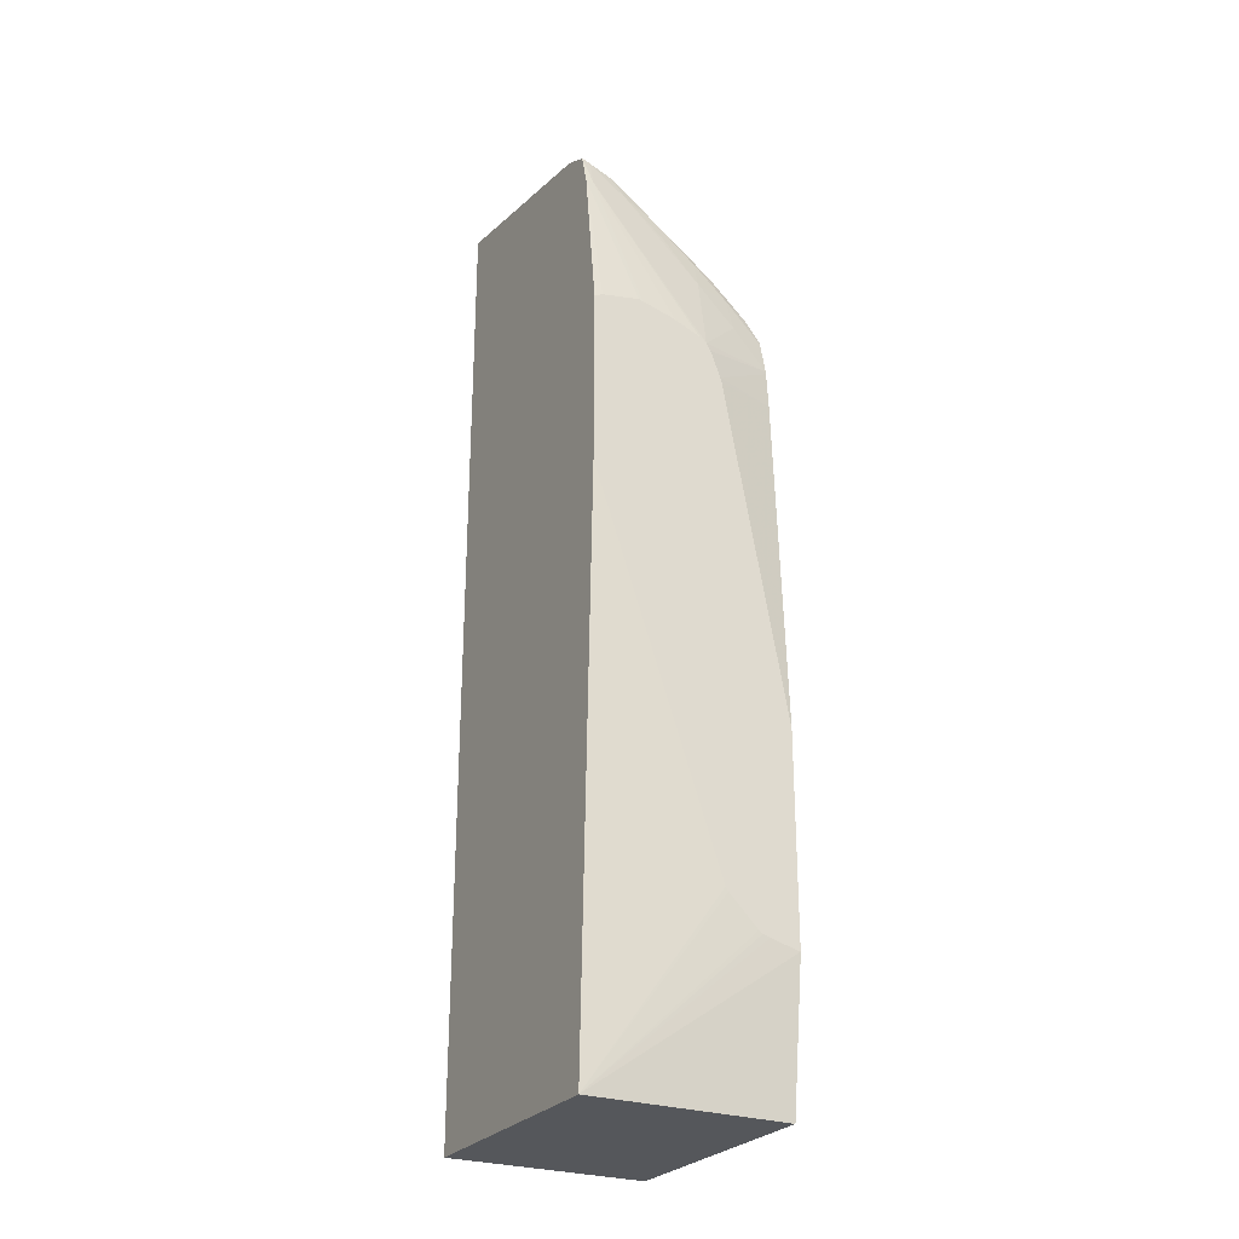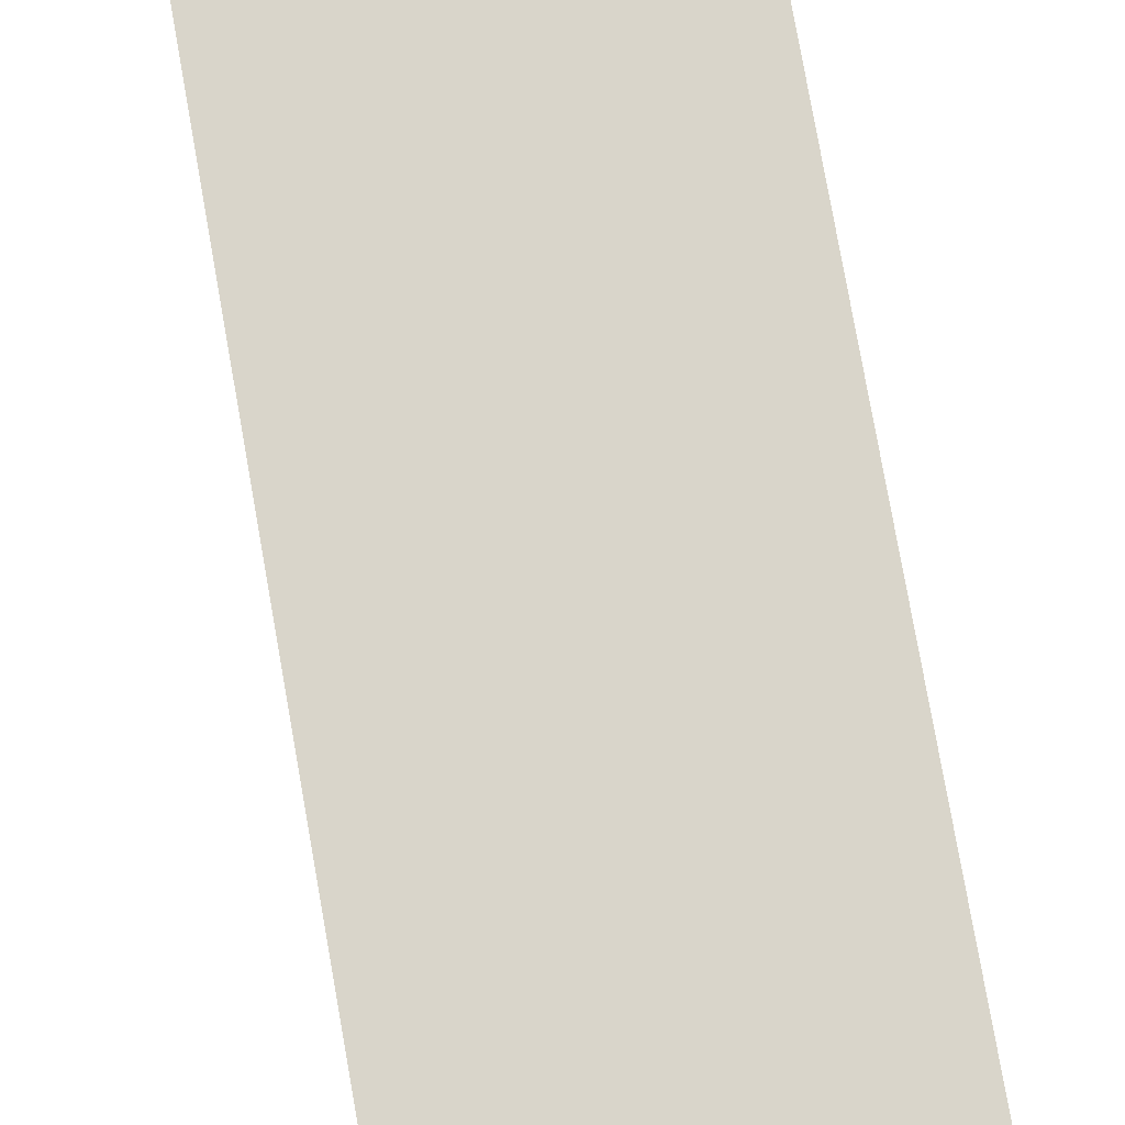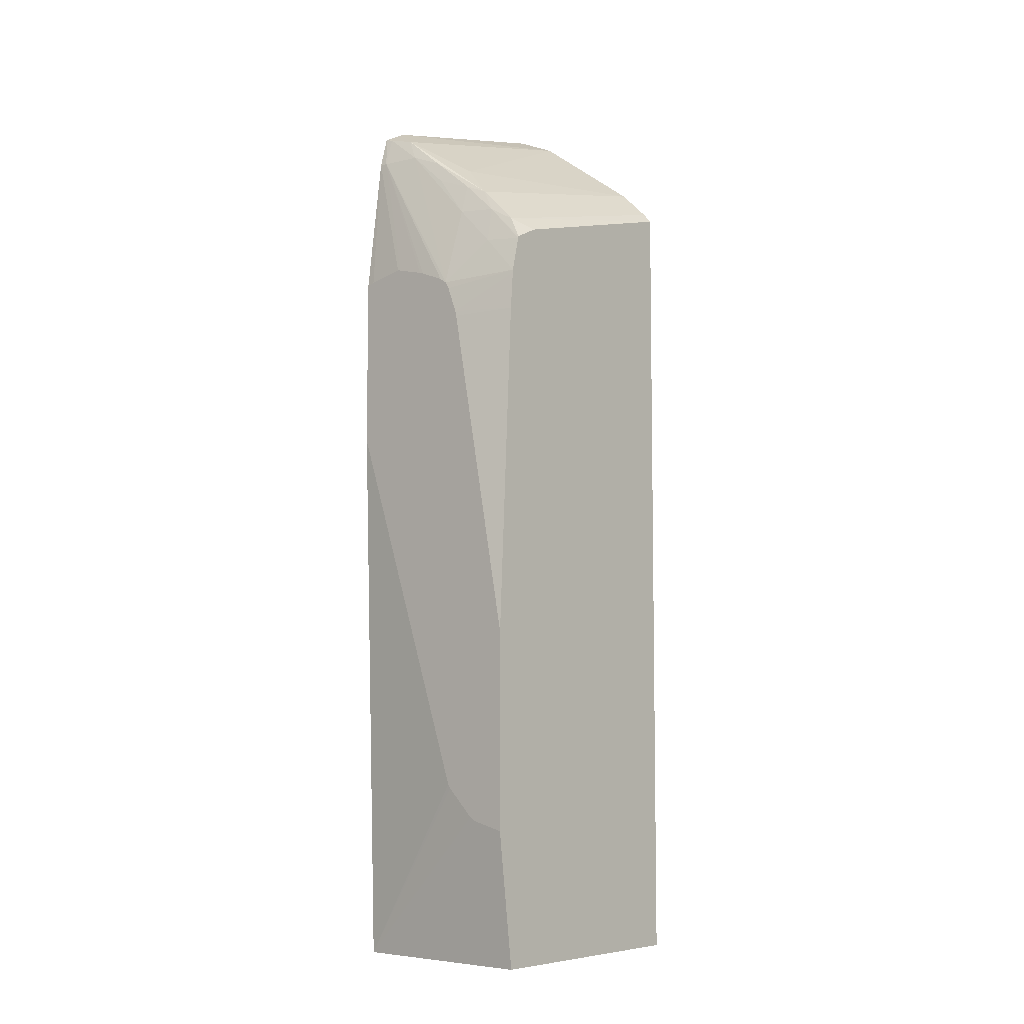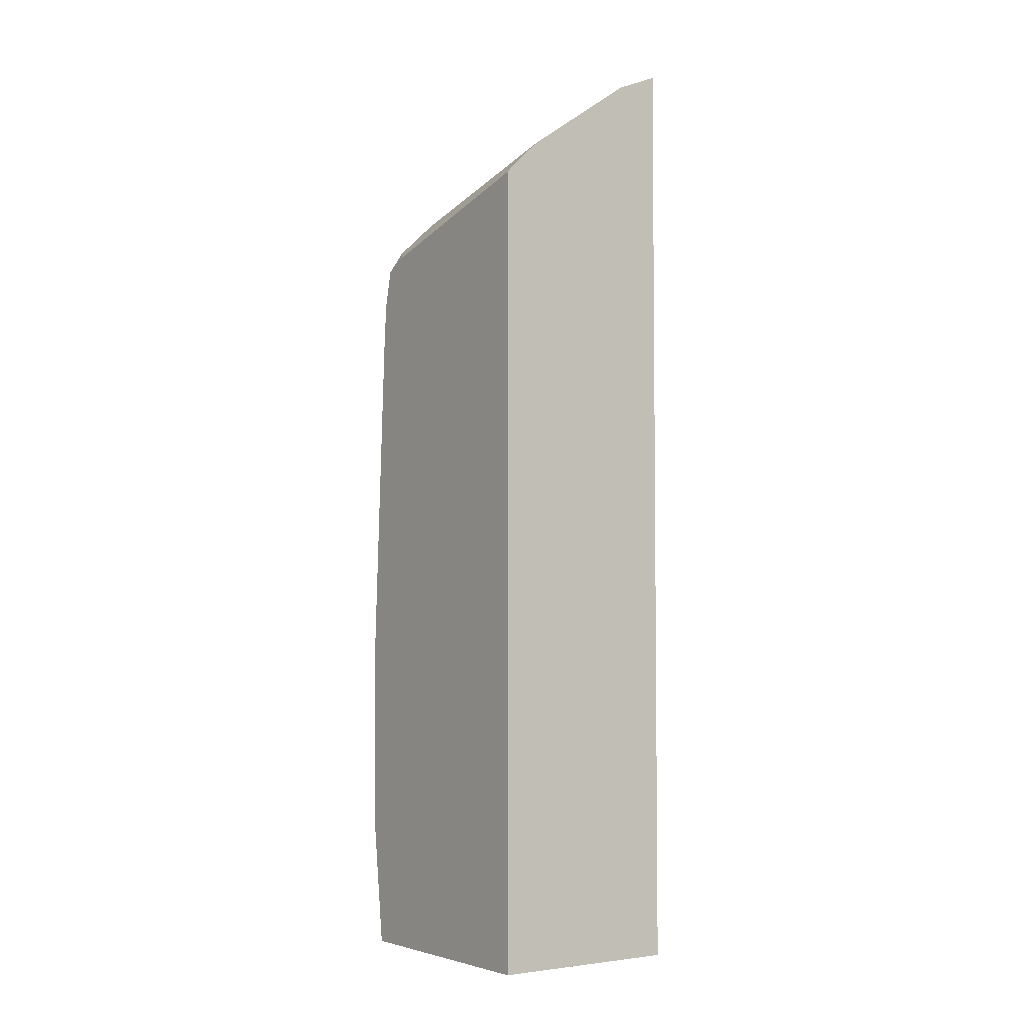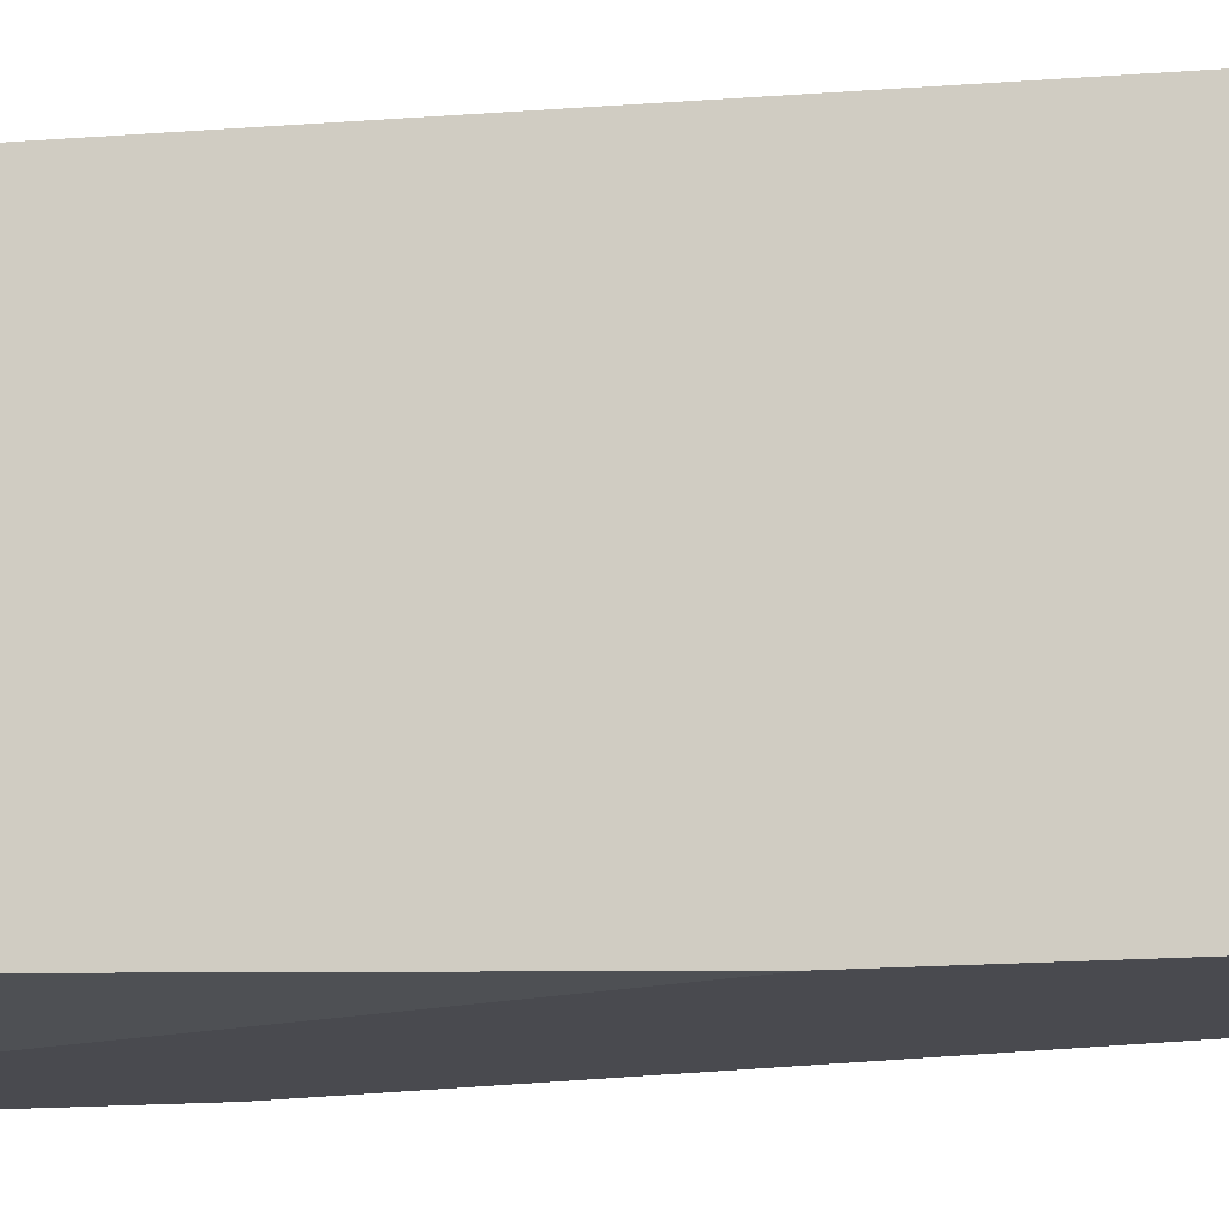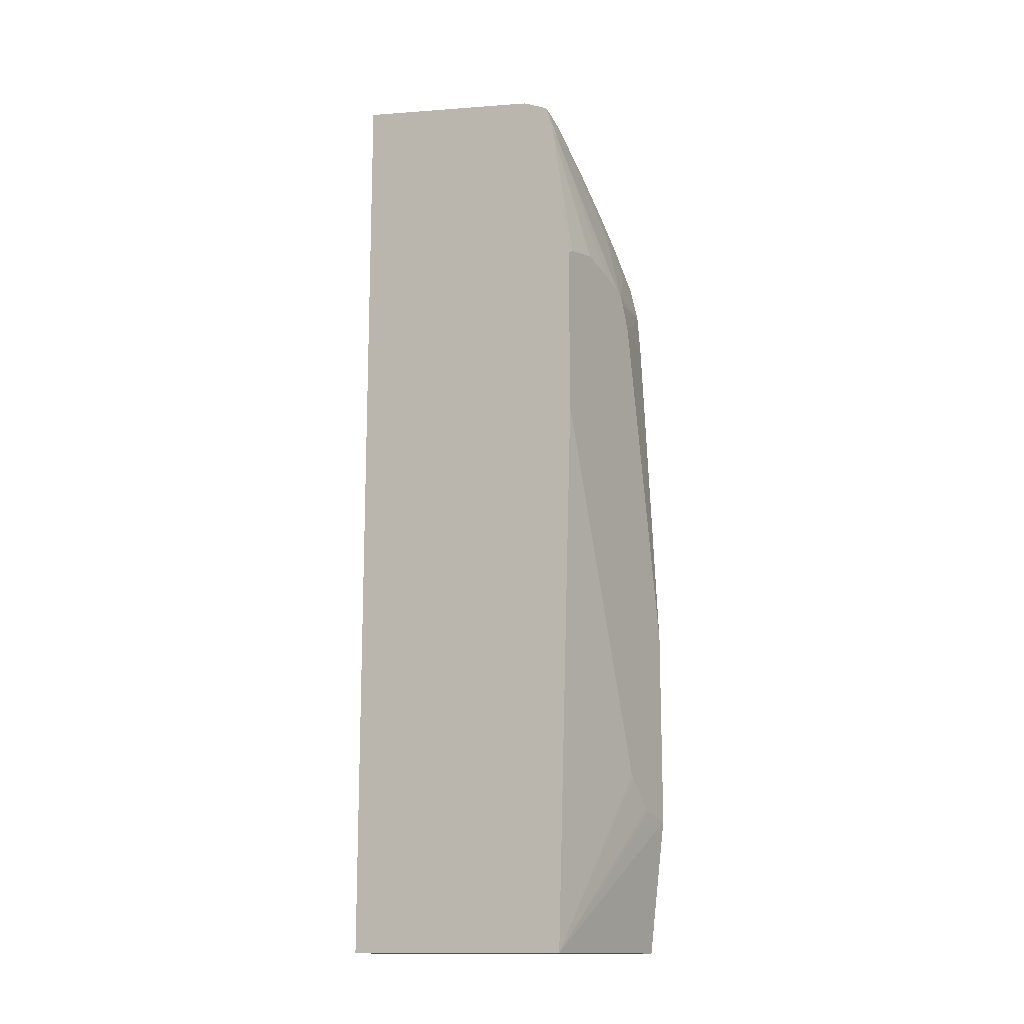
<metadata>
{"format":"obj","ext":"obj","renderer":"f3d","projection":"perspective","resolution":1024,"background":"white","views":[{"elev":-26.8,"azim":151.2,"up":"+Y"},{"elev":74.6,"azim":-9.9,"up":"+Z"},{"elev":-6.4,"azim":-139.0,"up":"+Y"},{"elev":-4.1,"azim":-35.2,"up":"+Y"},{"elev":-13.6,"azim":100.9,"up":"+Z"},{"elev":-14.3,"azim":121.5,"up":"+Y"}]}
</metadata>
<code>
v -0.00505 0.01008 -0.01687
v -0.00505 0.009496 -0.01978
v -0.005069 0.01007 -0.01687
v -0.00505 -0.003274 -0.01687
v -0.00505 0.009313 -0.02016
v -0.00552 0.009193 -0.0201
v -0.005679 0.009811 -0.01687
v -0.007785 -0.003274 -0.01687
v -0.00505 -0.003274 -0.02029
v -0.005164 0.009281 -0.02015
v -0.00505 0.008868 -0.02028
v -0.005164 0.008868 -0.02028
v -0.005697 0.008882 -0.02018
v -0.006136 0.008713 -0.02013
v -0.007059 0.008098 -0.02007
v -0.00649 0.008597 -0.01978
v -0.007259 0.0087 -0.01687
v -0.007785 -0.003274 -0.02029
v -0.007785 0.008182 -0.01687
v -0.006334 -0.003274 -0.02029
v -0.007785 -0.001349 -0.02054
v -0.007375 -0.001247 -0.02054
v -0.007367 -0.001244 -0.02054
v -0.00728 -0.001216 -0.02054
v -0.007225 -0.001179 -0.02054
v -0.00683 -0.0007843 -0.02054
v -0.006792 -0.0007294 -0.02054
v -0.00505 0.004447 -0.02054
v -0.00505 0.006859 -0.02054
v -0.005164 0.006915 -0.02054
v -0.005696 0.007022 -0.02054
v -0.005749 0.007011 -0.02054
v -0.006168 0.006903 -0.02054
v -0.006229 0.006885 -0.02054
v -0.006597 0.006738 -0.02054
v -0.006696 0.006673 -0.02054
v -0.006761 0.007803 -0.02025
v -0.006279 0.008387 -0.02019
v -0.006761 0.008221 -0.02013
v -0.007259 0.007775 -0.02014
v -0.007605 0.007579 -0.02008
v -0.007667 0.008315 -0.01687
v -0.007785 0.007439 -0.01978
v -0.007785 0.001445 -0.02054
v -0.006756 0.006574 -0.02054
v -0.007785 0.006738 -0.02026
v -0.007294 0.007271 -0.02026
v -0.007785 0.007239 -0.02014
v -0.007785 0.007264 -0.02013
v -0.007785 0.006164 -0.0203
v -0.006915 0.006134 -0.02054
v -0.006896 0.006206 -0.02054
v -0.007785 0.006697 -0.02026
f 1 2 3
f 1 3 7
f 1 7 17
f 1 17 42
f 1 42 19
f 1 19 8
f 1 8 4
f 1 4 9
f 1 9 28
f 1 28 29
f 1 29 11
f 1 11 5
f 1 5 2
f 2 5 6
f 2 6 7
f 2 7 3
f 4 8 18
f 4 18 20
f 4 20 9
f 5 10 6
f 5 11 12
f 5 12 10
f 6 10 13
f 6 13 14
f 6 14 15
f 6 15 16
f 6 16 7
f 7 16 17
f 8 19 43
f 8 43 49
f 8 49 48
f 8 48 46
f 8 46 53
f 8 53 50
f 8 50 44
f 8 44 21
f 8 21 18
f 9 20 21
f 9 21 22
f 9 22 23
f 9 23 24
f 9 24 25
f 9 25 26
f 9 26 27
f 9 27 28
f 10 12 13
f 11 29 30
f 11 30 31
f 11 31 12
f 12 31 32
f 12 32 33
f 12 33 34
f 12 34 35
f 12 35 36
f 12 36 13
f 13 36 37
f 13 37 38
f 13 38 14
f 14 38 39
f 14 39 15
f 15 40 41
f 15 41 42
f 15 42 17
f 15 17 16
f 15 39 40
f 18 21 20
f 19 42 41
f 19 41 43
f 21 44 51
f 21 51 52
f 21 52 45
f 21 45 36
f 21 36 35
f 21 35 34
f 21 34 33
f 21 33 32
f 21 32 31
f 21 31 30
f 21 30 29
f 21 29 28
f 21 28 27
f 21 27 26
f 21 26 25
f 21 25 24
f 21 24 23
f 21 23 22
f 36 45 46
f 36 46 47
f 36 47 37
f 37 47 40
f 37 40 39
f 37 39 38
f 40 47 48
f 40 48 49
f 40 49 41
f 41 49 43
f 44 50 51
f 45 52 46
f 46 52 53
f 46 48 47
f 50 53 52
f 50 52 51

</code>
